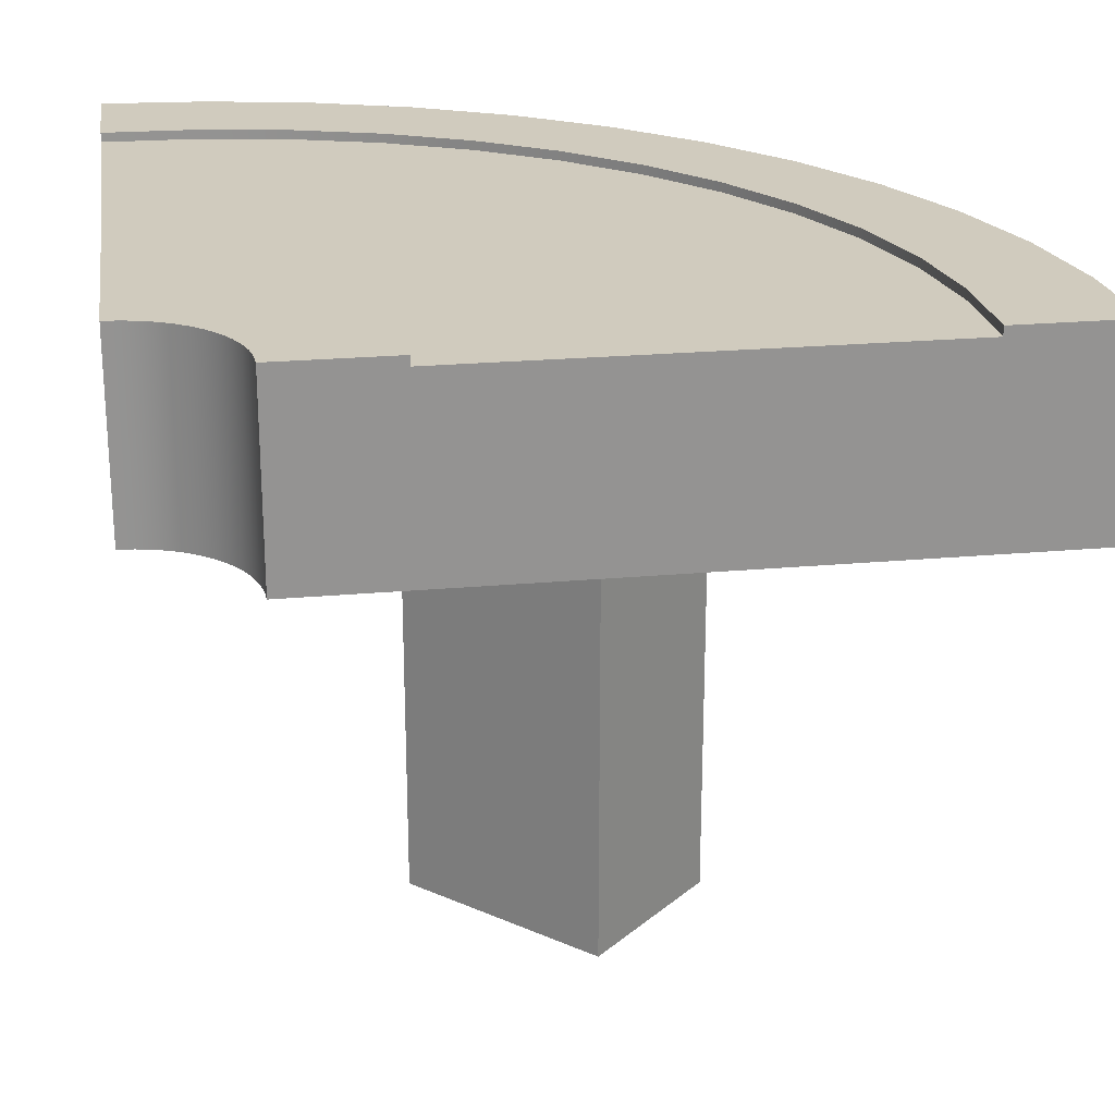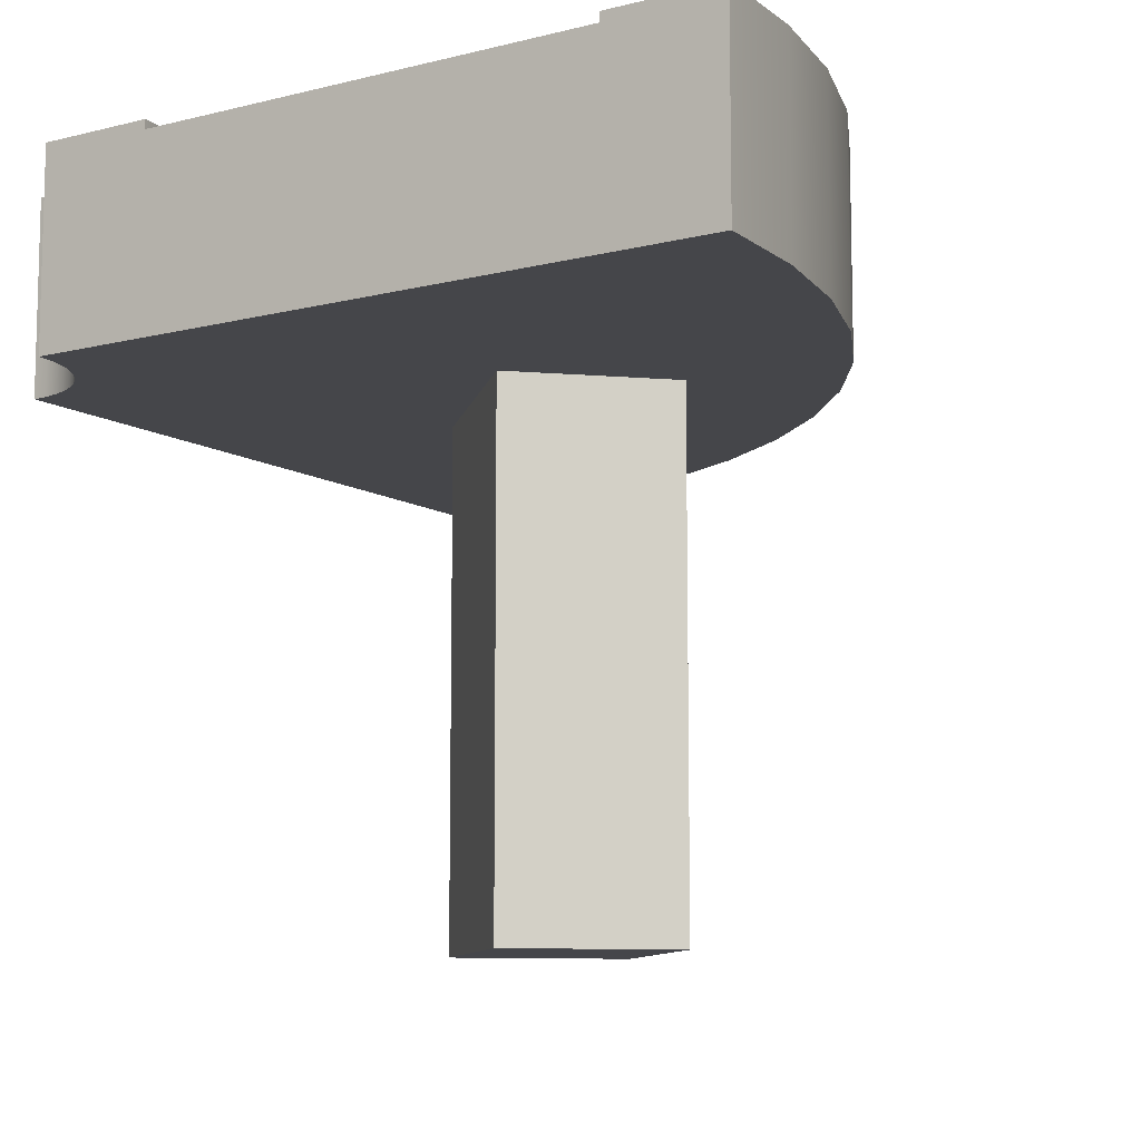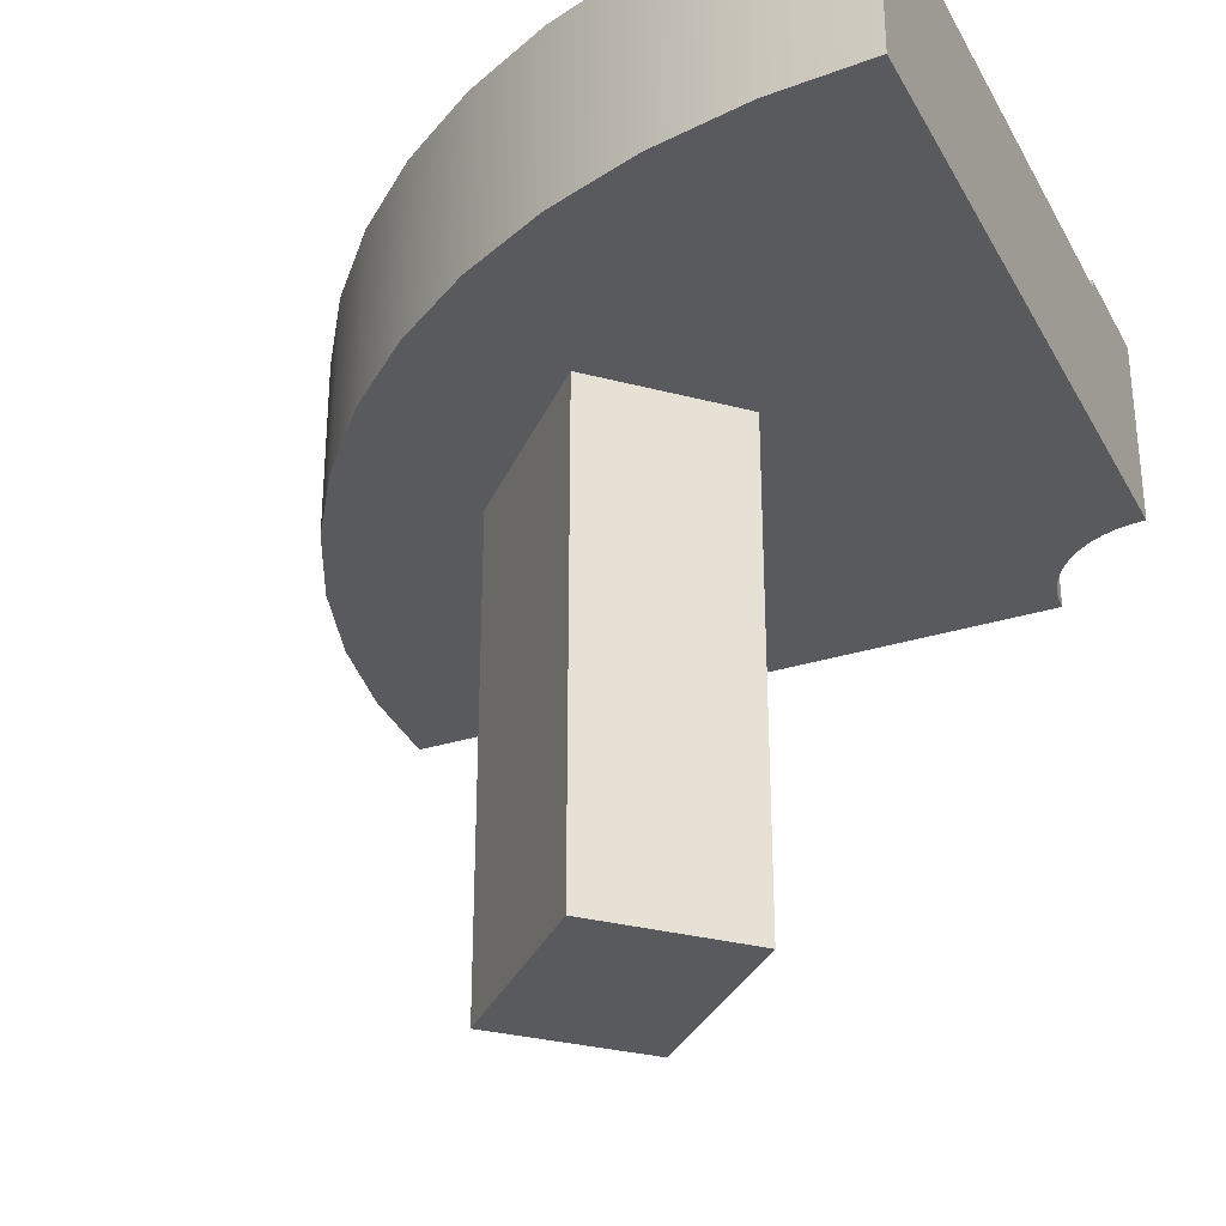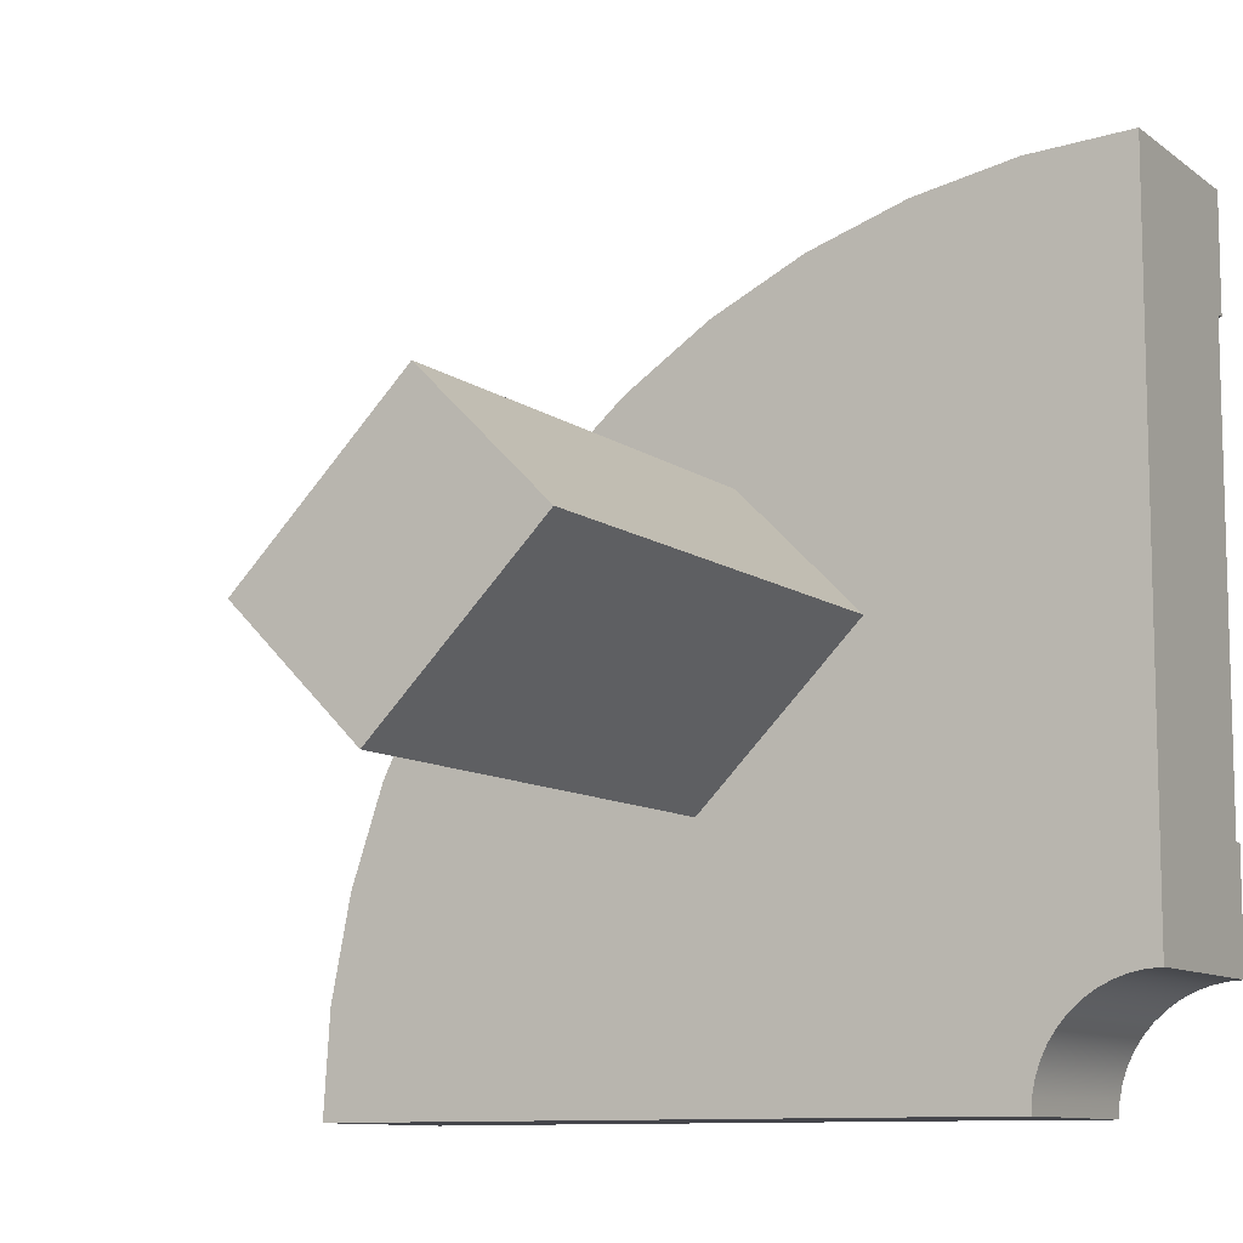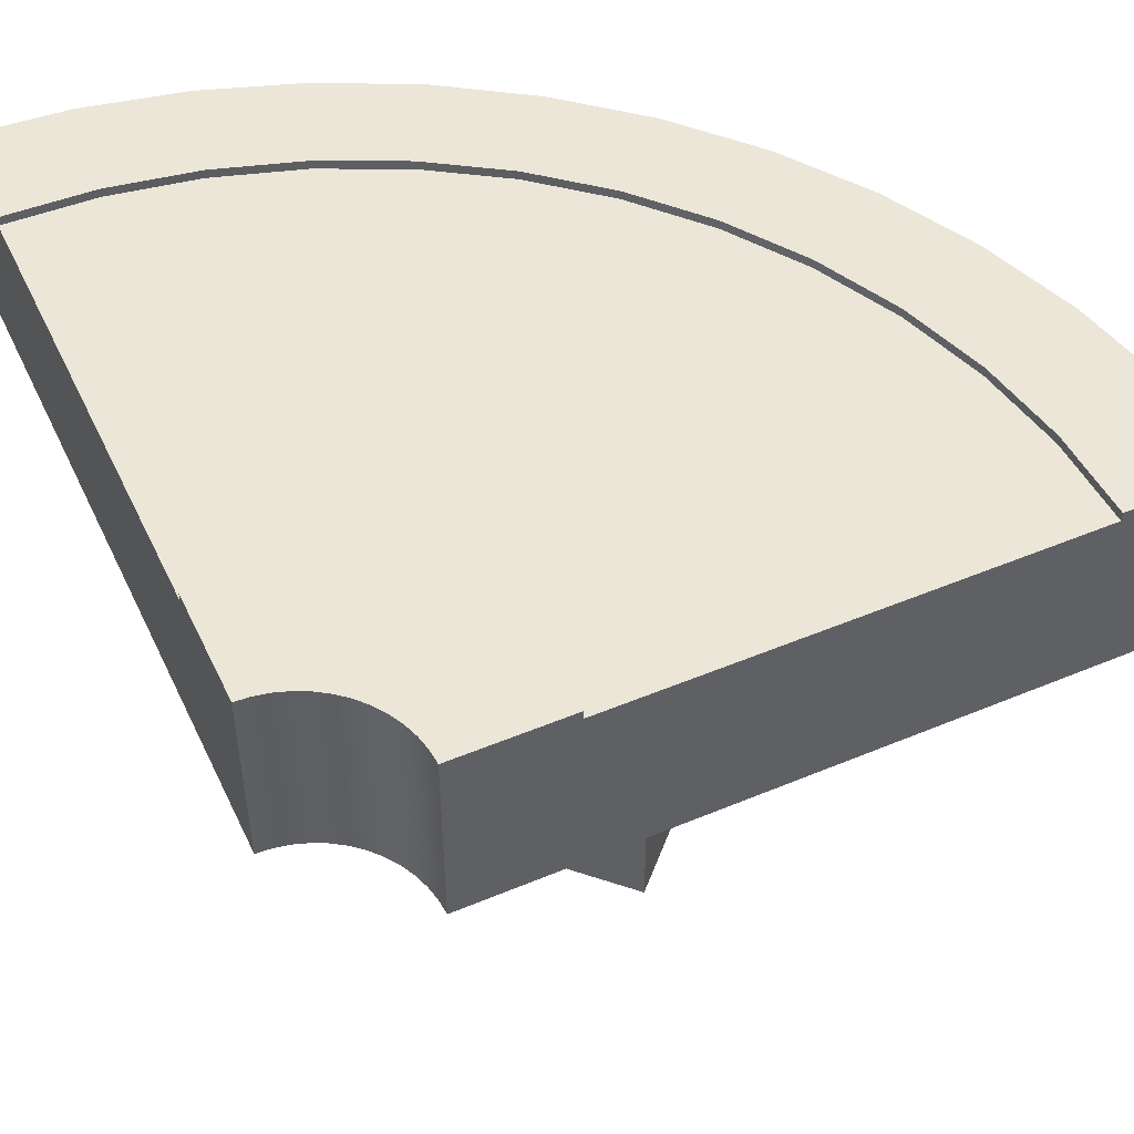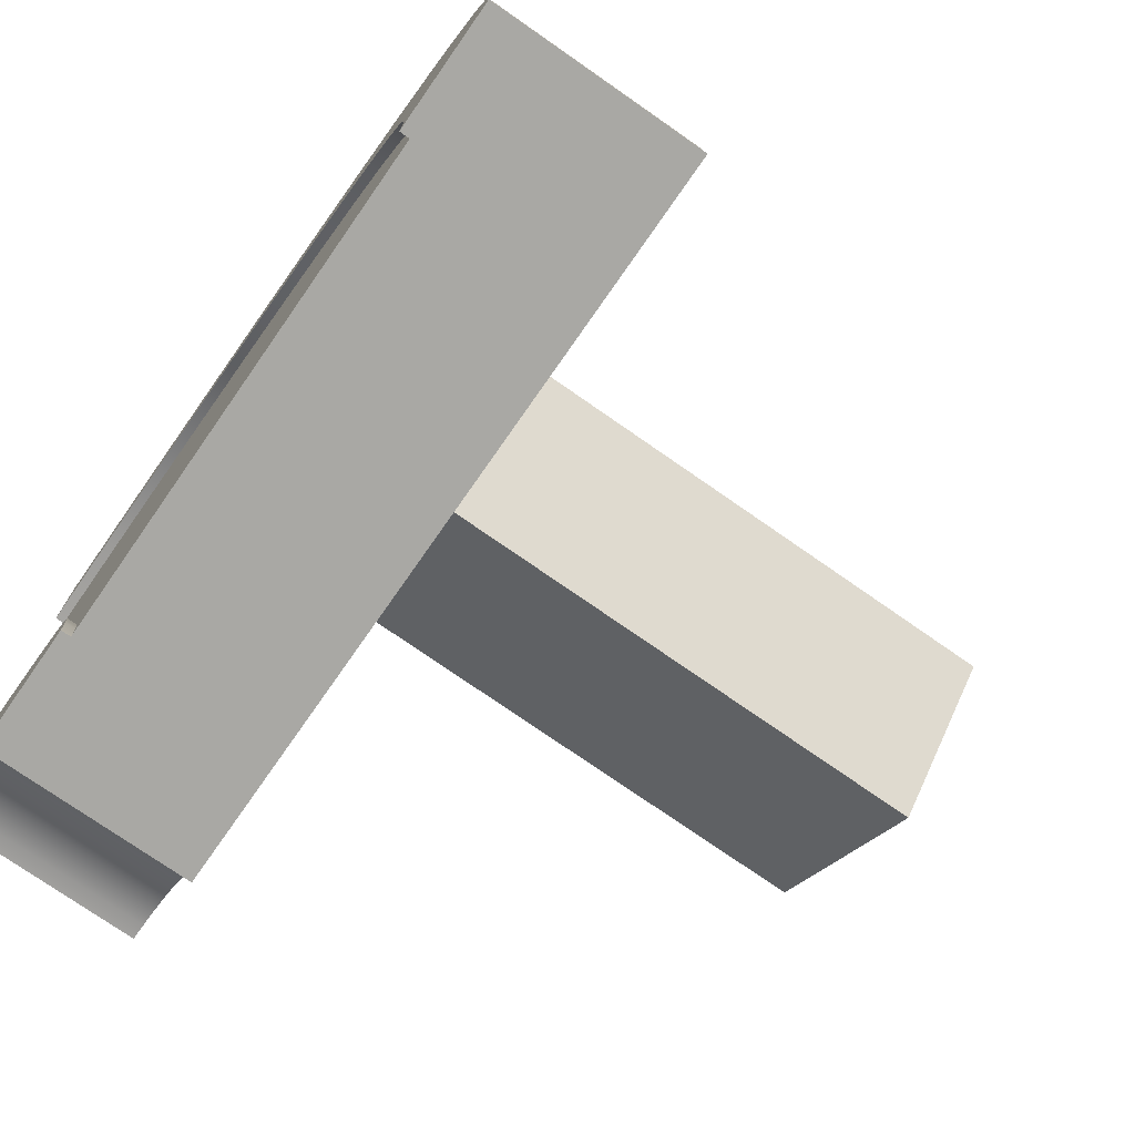
<metadata>
{"format":"obj","ext":"obj","renderer":"f3d","projection":"perspective","resolution":1024,"background":"white","views":[{"elev":23.5,"azim":171.4,"up":"+Y"},{"elev":-9.9,"azim":-147.0,"up":"+Y"},{"elev":-31.1,"azim":24.4,"up":"+Y"},{"elev":-10.0,"azim":29.9,"up":"+Z"},{"elev":49.4,"azim":155.2,"up":"+Y"},{"elev":-75.0,"azim":-124.9,"up":"+Z"}]}
</metadata>
<code>
o roadTile_298
v 0.5424 2.28 -1.027
v 0.3517 2.28 -1.312
v 0.3517 1.65 -1.312
v 0.5424 1.65 -1.027
v 0.375 2.28 -2.625
v -0 2.28 -2.625
v 0.02246 2.28 -2.282
v 0.08944 2.28 -1.946
v 0.1998 2.28 -1.62
v 0.7688 2.28 -0.7688
v 1.027 2.28 -0.5424
v 1.312 2.28 -0.3517
v 1.62 2.28 -0.1998
v 1.946 2.28 -0.08944
v 2.282 2.28 -0.02246
v 2.625 2.28 -0
v 2.625 2.28 -0.375
v 2.327 2.28 -0.3818
v 2.033 2.28 -0.4298
v 1.748 2.28 -0.5179
v 1.478 2.28 -0.6446
v 1.228 2.28 -0.8074
v 1.003 2.28 -1.003
v 0.8074 2.28 -1.228
v 0.6446 2.28 -1.478
v 0.5179 2.28 -1.748
v 0.4298 2.28 -2.033
v 0.3818 2.28 -2.327
v 2.25 1.65 -2.625
v -0 1.65 -2.625
v 0.375 2.25 -2.625
v 0.375 1.95 -2.625
v 1.875 1.95 -2.625
v 1.875 2.25 -2.625
v 1.875 2.28 -2.625
v 2.25 2.28 -2.625
v 0.02246 1.65 -2.282
v 0.08944 1.65 -1.946
v 0.1998 1.65 -1.62
v 1.258 1.65 -1.788
v 1.788 1.65 -1.258
v 1.946 1.65 -0.08944
v 2.282 1.65 -0.02246
v 2.253 1.65 -2.576
v 2.253 2.28 -2.576
v 2.625 2.28 -1.875
v 2.625 2.28 -2.25
v 2.576 2.28 -2.253
v 2.528 2.28 -2.263
v 2.481 2.28 -2.279
v 2.438 2.28 -2.3
v 2.397 2.28 -2.327
v 2.36 2.28 -2.36
v 2.327 2.28 -2.397
v 2.3 2.28 -2.438
v 2.279 2.28 -2.481
v 2.263 2.28 -2.528
v 1.884 2.28 -2.528
v 1.905 2.28 -2.433
v 1.938 2.28 -2.342
v 1.982 2.28 -2.255
v 2.037 2.28 -2.174
v 2.102 2.28 -2.102
v 2.174 2.28 -2.037
v 2.255 2.28 -1.982
v 2.342 2.28 -1.938
v 2.433 2.28 -1.905
v 2.528 2.28 -1.884
v 2.625 1.65 -0
v 2.625 1.65 -2.25
v 2.625 2.25 -1.875
v 2.625 1.95 -1.875
v 2.625 1.95 -0.375
v 2.625 2.25 -0.375
v 2.576 1.65 -2.253
v 2.528 1.65 -2.263
v 2.481 1.65 -2.279
v 2.438 1.65 -2.3
v 2.397 1.65 -2.327
v 2.36 1.65 -2.36
v 2.327 1.65 -2.397
v 2.3 1.65 -2.438
v 2.279 1.65 -2.481
v 2.263 1.65 -2.528
v 1.62 1.65 -0.1998
v 1.312 1.65 -0.3517
v 1.027 1.65 -0.5424
v 0.7688 1.65 -0.7688
v 0.8598 1.65 -1.39
v 1.258 0 -1.788
v 0.8598 0 -1.39
v 1.788 0 -1.258
v 1.39 1.65 -0.8598
v 1.39 0 -0.8598
v 2.528 2.25 -1.884
v 1.884 2.25 -2.528
v 0.3818 2.25 -2.327
v 0.4298 2.25 -2.033
v 0.5179 2.25 -1.748
v 0.6446 2.25 -1.478
v 0.8074 2.25 -1.228
v 1.003 2.25 -1.003
v 1.228 2.25 -0.8074
v 1.478 2.25 -0.6446
v 1.748 2.25 -0.5179
v 2.033 2.25 -0.4298
v 2.327 2.25 -0.3818
v 2.433 2.25 -1.905
v 2.342 2.25 -1.938
v 2.255 2.25 -1.982
v 2.174 2.25 -2.037
v 2.102 2.25 -2.102
v 2.037 2.25 -2.174
v 1.982 2.25 -2.255
v 1.938 2.25 -2.342
v 1.905 2.25 -2.433
f 2 4 1
f 21 22 11
f 32 33 29
f 29 37 30
f 37 29 38
f 38 29 39
f 39 29 3
f 3 29 40
f 40 29 41
f 41 29 42
f 42 29 43
f 43 29 44
f 45 29 36
f 52 53 63
f 72 73 69
f 69 75 70
f 69 76 75
f 69 77 76
f 69 78 77
f 69 79 78
f 69 80 79
f 69 81 80
f 69 82 81
f 43 82 69
f 43 83 82
f 43 84 83
f 43 44 84
f 57 44 45
f 56 84 57
f 55 83 56
f 54 82 55
f 53 81 54
f 52 80 53
f 51 79 52
f 50 78 51
f 49 77 50
f 48 76 49
f 47 75 48
f 15 69 16
f 14 43 15
f 13 42 14
f 12 85 13
f 11 86 12
f 10 87 11
f 1 88 10
f 4 89 88
f 3 89 4
f 3 40 89
f 40 91 89
f 41 90 40
f 93 92 41
f 85 93 41
f 86 93 85
f 87 93 86
f 87 89 93
f 89 87 88
f 89 94 93
f 94 90 92
f 85 41 42
f 71 68 95
f 96 35 34
f 116 58 96
f 115 59 116
f 114 60 115
f 113 61 114
f 112 62 113
f 111 63 112
f 110 64 111
f 109 65 110
f 108 66 109
f 95 67 108
f 31 28 97
f 97 27 98
f 98 26 99
f 99 25 100
f 100 24 101
f 101 23 102
f 102 22 103
f 103 21 104
f 104 20 105
f 105 19 106
f 106 18 107
f 107 17 74
f 9 3 2
f 8 39 9
f 7 38 8
f 6 37 7
f 2 3 4
f 28 5 6
f 6 7 28
f 7 8 27
f 8 9 26
f 9 2 26
f 2 1 25
f 1 10 24
f 10 11 22
f 11 12 21
f 10 22 23
f 12 13 20
f 13 14 20
f 20 14 19
f 14 15 19
f 15 16 18
f 19 15 18
f 16 17 18
f 1 24 25
f 24 10 23
f 7 27 28
f 26 27 8
f 25 26 2
f 12 20 21
f 30 6 32
f 6 5 31
f 31 32 6
f 35 36 34
f 36 29 33
f 34 36 33
f 30 32 29
f 45 44 29
f 68 46 47
f 68 47 48
f 66 67 49
f 67 68 48
f 64 65 51
f 65 66 50
f 64 52 63
f 62 63 54
f 62 54 55
f 60 61 56
f 61 62 55
f 56 61 55
f 58 59 45
f 59 60 57
f 57 60 56
f 36 35 58
f 45 36 58
f 52 64 51
f 67 48 49
f 57 45 59
f 66 49 50
f 50 51 65
f 54 63 53
f 70 47 72
f 47 46 71
f 71 72 47
f 17 16 74
f 16 69 73
f 74 16 73
f 70 72 69
f 57 84 44
f 56 83 84
f 55 82 83
f 54 81 82
f 53 80 81
f 52 79 80
f 51 78 79
f 50 77 78
f 49 76 77
f 48 75 76
f 47 70 75
f 15 43 69
f 14 42 43
f 13 85 42
f 12 86 85
f 11 87 86
f 10 88 87
f 1 4 88
f 40 90 91
f 41 92 90
f 93 94 92
f 89 91 94
f 94 91 90
f 71 46 68
f 96 58 35
f 116 59 58
f 115 60 59
f 114 61 60
f 113 62 61
f 112 63 62
f 111 64 63
f 110 65 64
f 109 66 65
f 108 67 66
f 95 68 67
f 31 5 28
f 97 28 27
f 98 27 26
f 99 26 25
f 100 25 24
f 101 24 23
f 102 23 22
f 103 22 21
f 104 21 20
f 105 20 19
f 106 19 18
f 107 18 17
f 9 39 3
f 8 38 39
f 7 37 38
f 6 30 37
f 112 103 111
f 33 31 34
f 73 71 74
f 96 34 31
f 31 97 96
f 97 98 116
f 116 98 115
f 98 99 115
f 99 100 114
f 115 99 114
f 100 101 113
f 101 102 112
f 102 103 112
f 103 104 111
f 113 101 112
f 104 105 110
f 105 106 109
f 109 106 108
f 106 107 108
f 107 74 95
f 108 107 95
f 74 71 95
f 114 100 113
f 116 96 97
f 105 109 110
f 104 110 111
f 33 32 31
f 73 72 71

</code>
